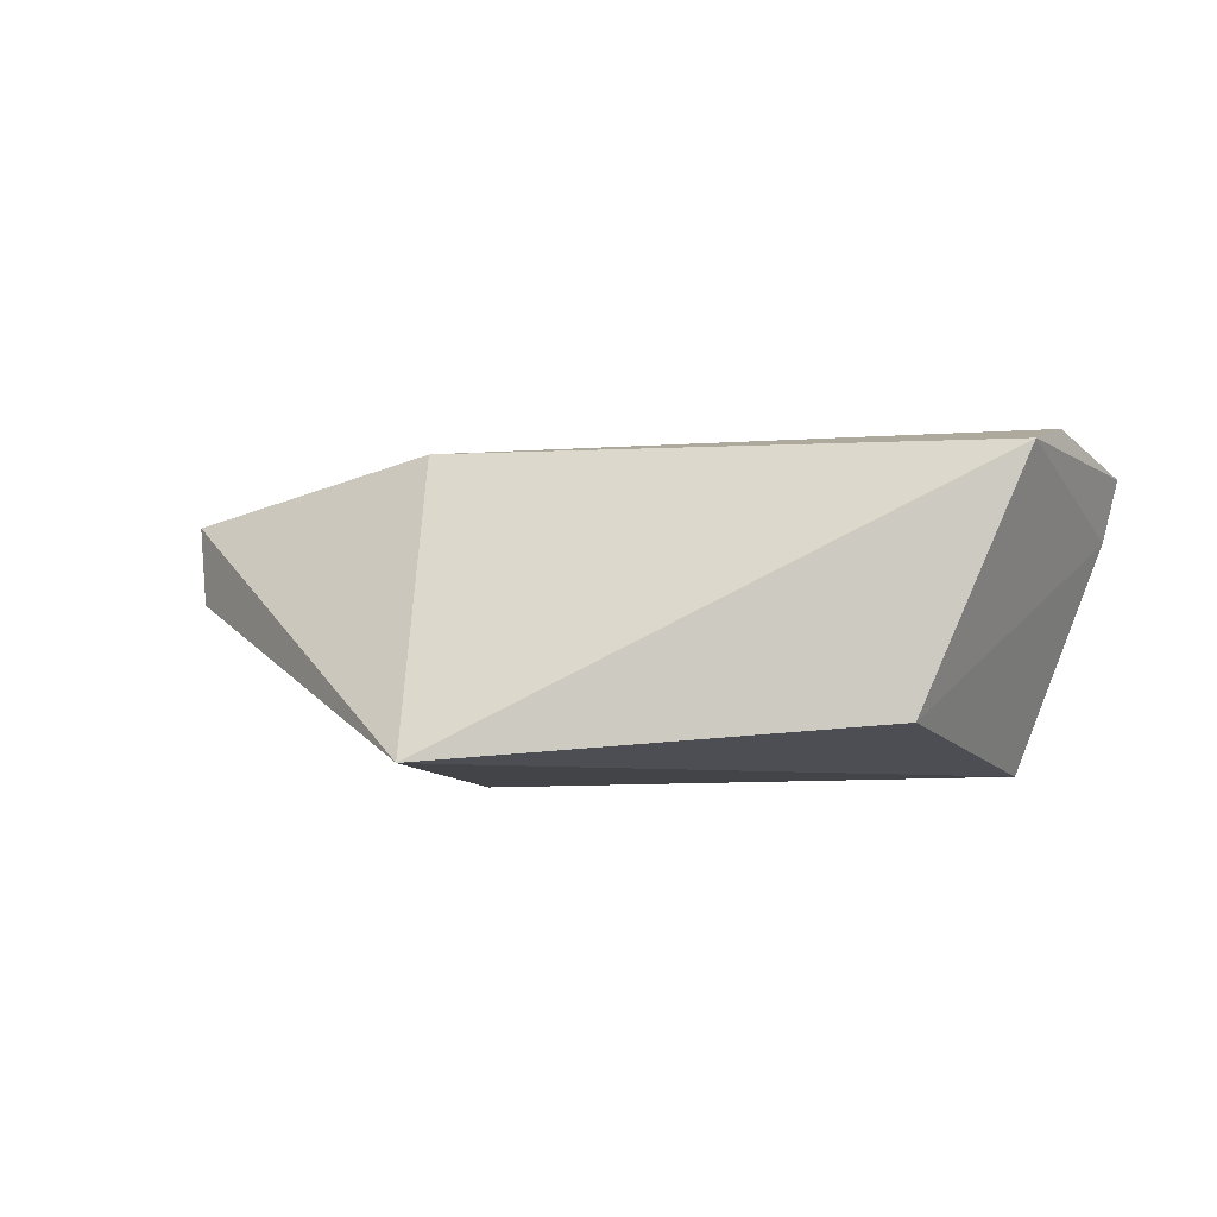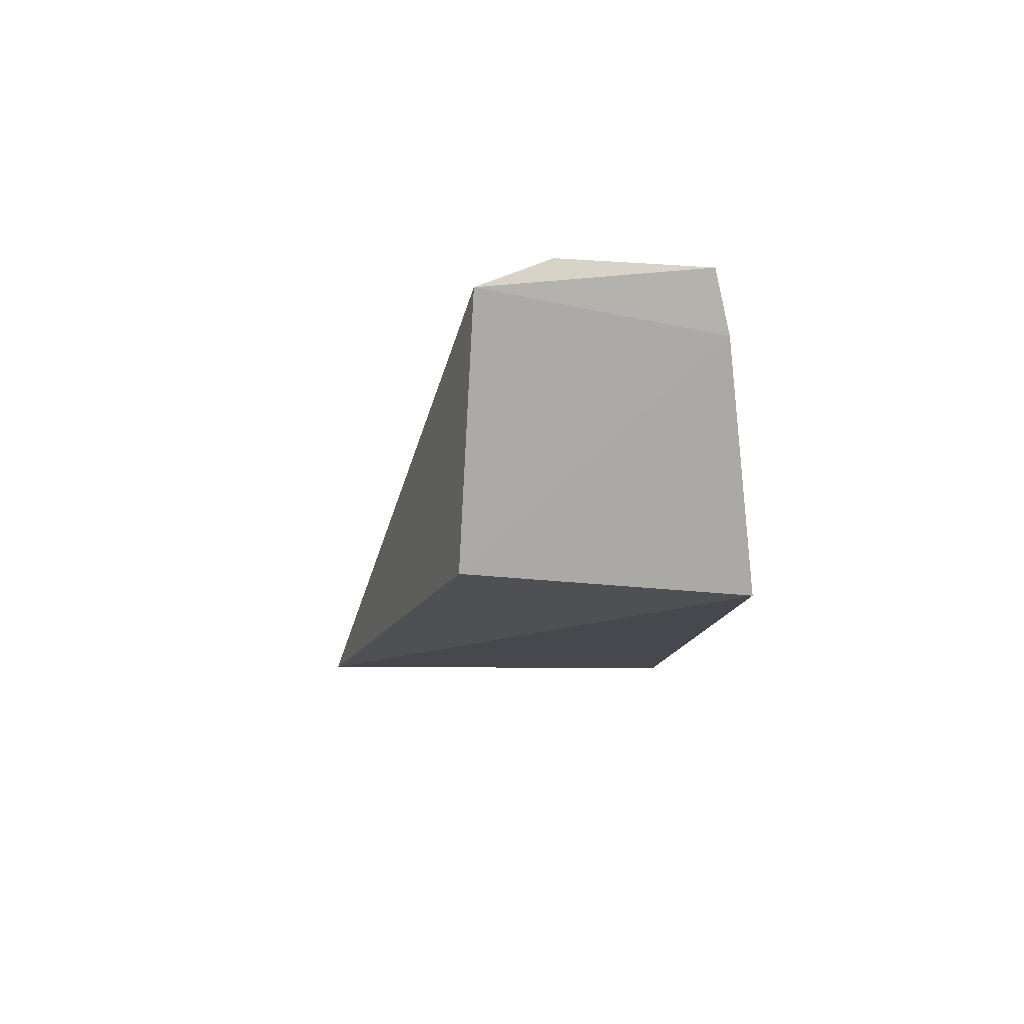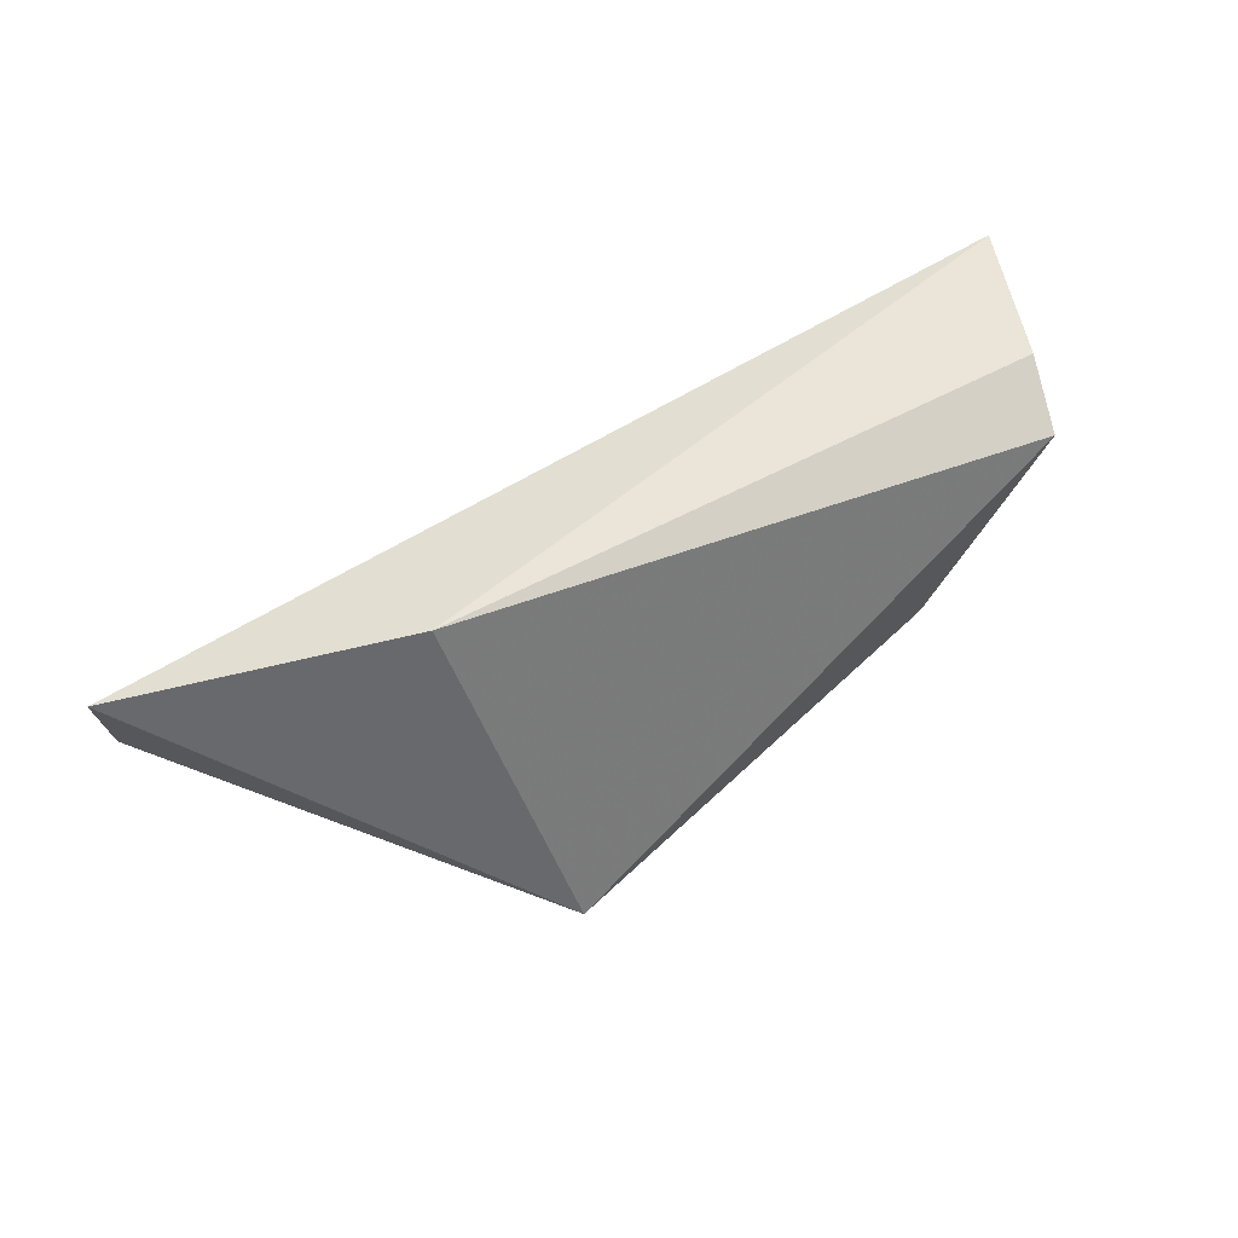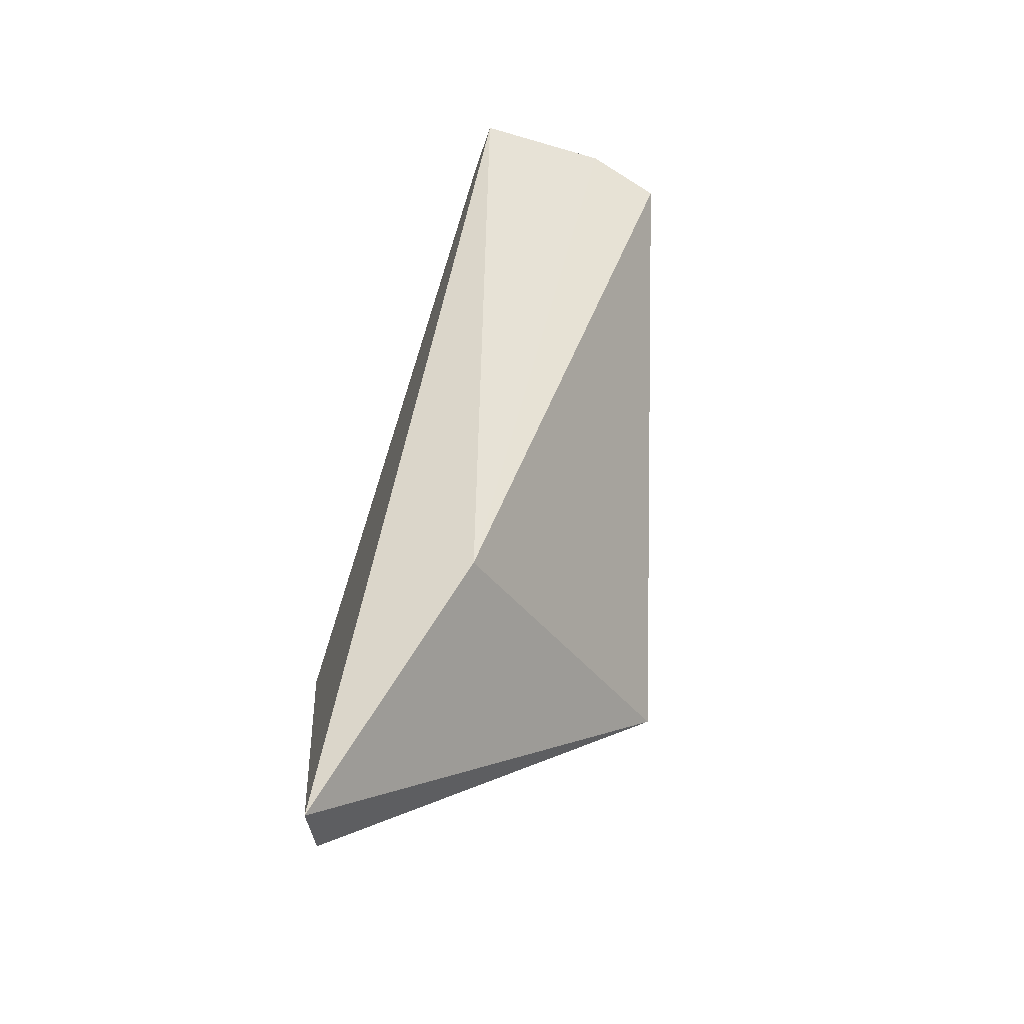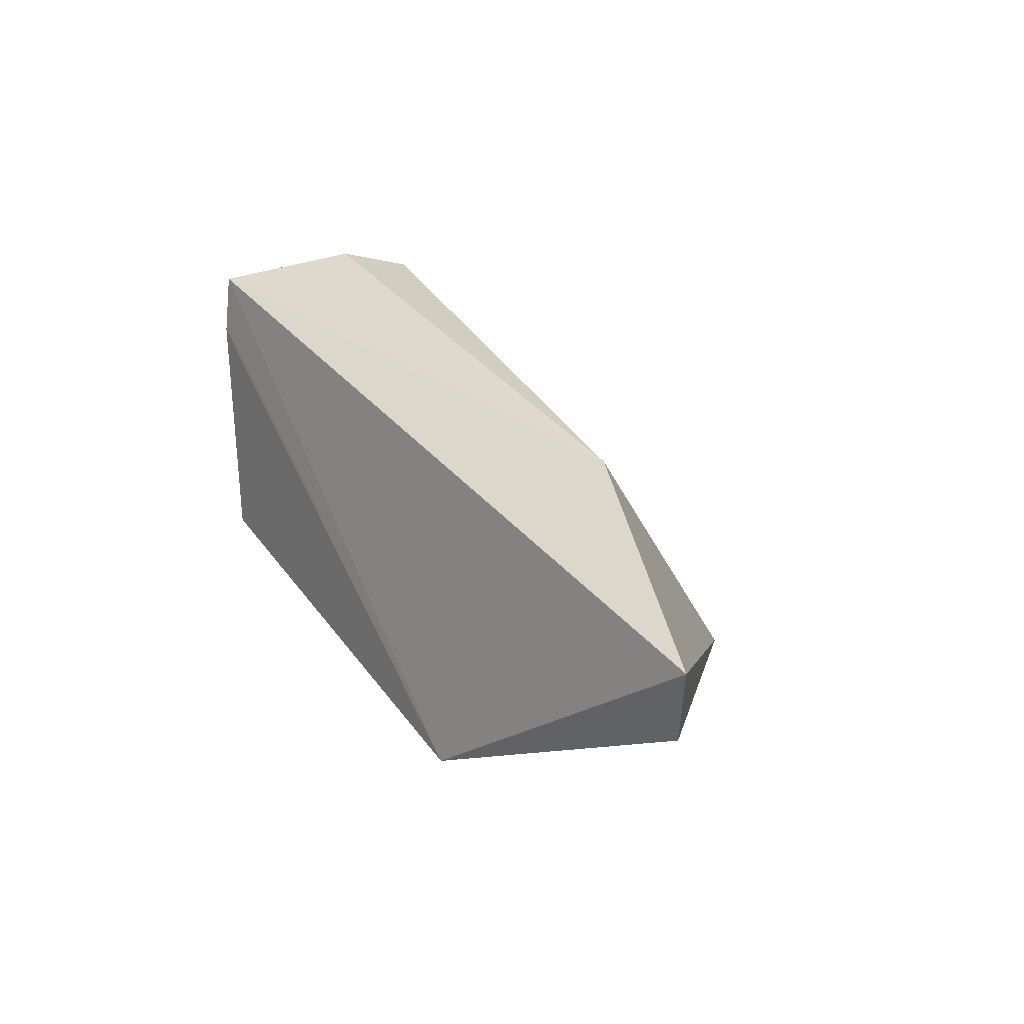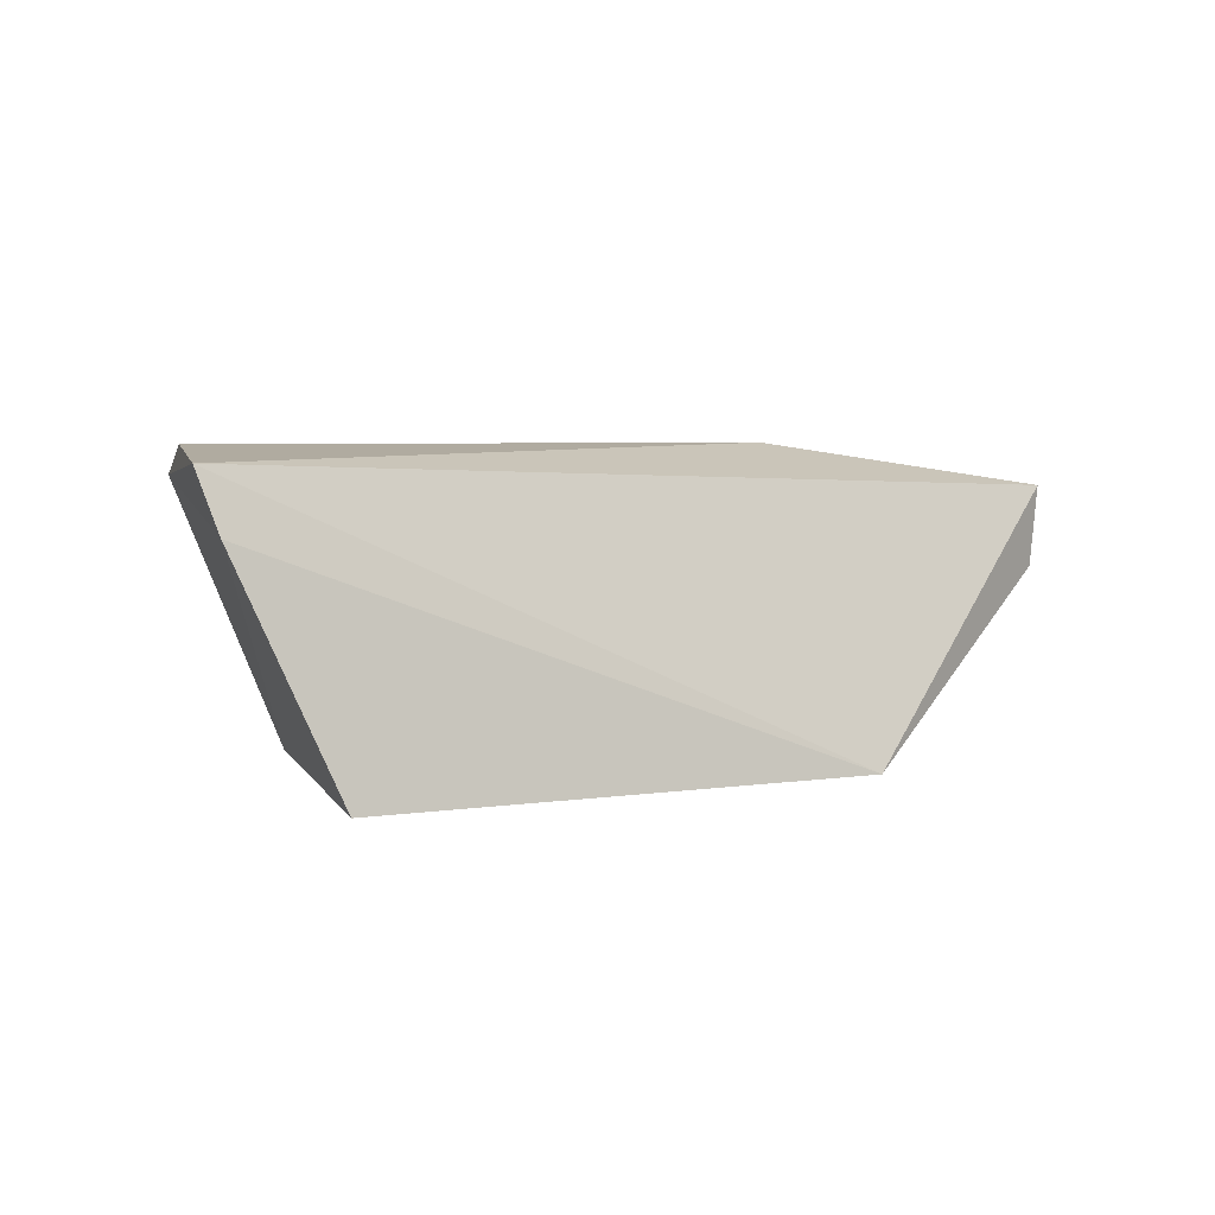
<metadata>
{"format":"obj","ext":"obj","renderer":"f3d","projection":"perspective","resolution":1024,"background":"white","views":[{"elev":-9.2,"azim":15.7,"up":"+Y"},{"elev":-12.1,"azim":85.1,"up":"+Y"},{"elev":64.3,"azim":-27.4,"up":"+Y"},{"elev":54.3,"azim":-76.2,"up":"+Y"},{"elev":32.7,"azim":-119.1,"up":"+Y"},{"elev":2.3,"azim":148.1,"up":"+Y"}]}
</metadata>
<code>
v 0.05205 -0.01233 0.1154
v 0.05684 -0.01199 0.09828
v 0.004741 -0.009332 0.1102
v -0.0183 -0.01263 0.103
v 0.048 -0.03437 0.09427
v 0.05344 -0.0104 0.1096
v 0.05548 -0.0167 0.09706
v 0.008258 -0.03499 0.1252
v 0.04323 -0.03221 0.1159
v 0.004657 -0.03431 0.09473
v -0.01759 -0.01927 0.1031
f 3 2 4
f 6 1 2
f 6 2 3
f 6 3 1
f 7 2 1
f 8 1 3
f 8 3 4
f 9 7 1
f 9 5 7
f 9 8 5
f 9 1 8
f 10 7 5
f 10 4 2
f 10 2 7
f 10 5 8
f 11 10 8
f 11 8 4
f 11 4 10

</code>
